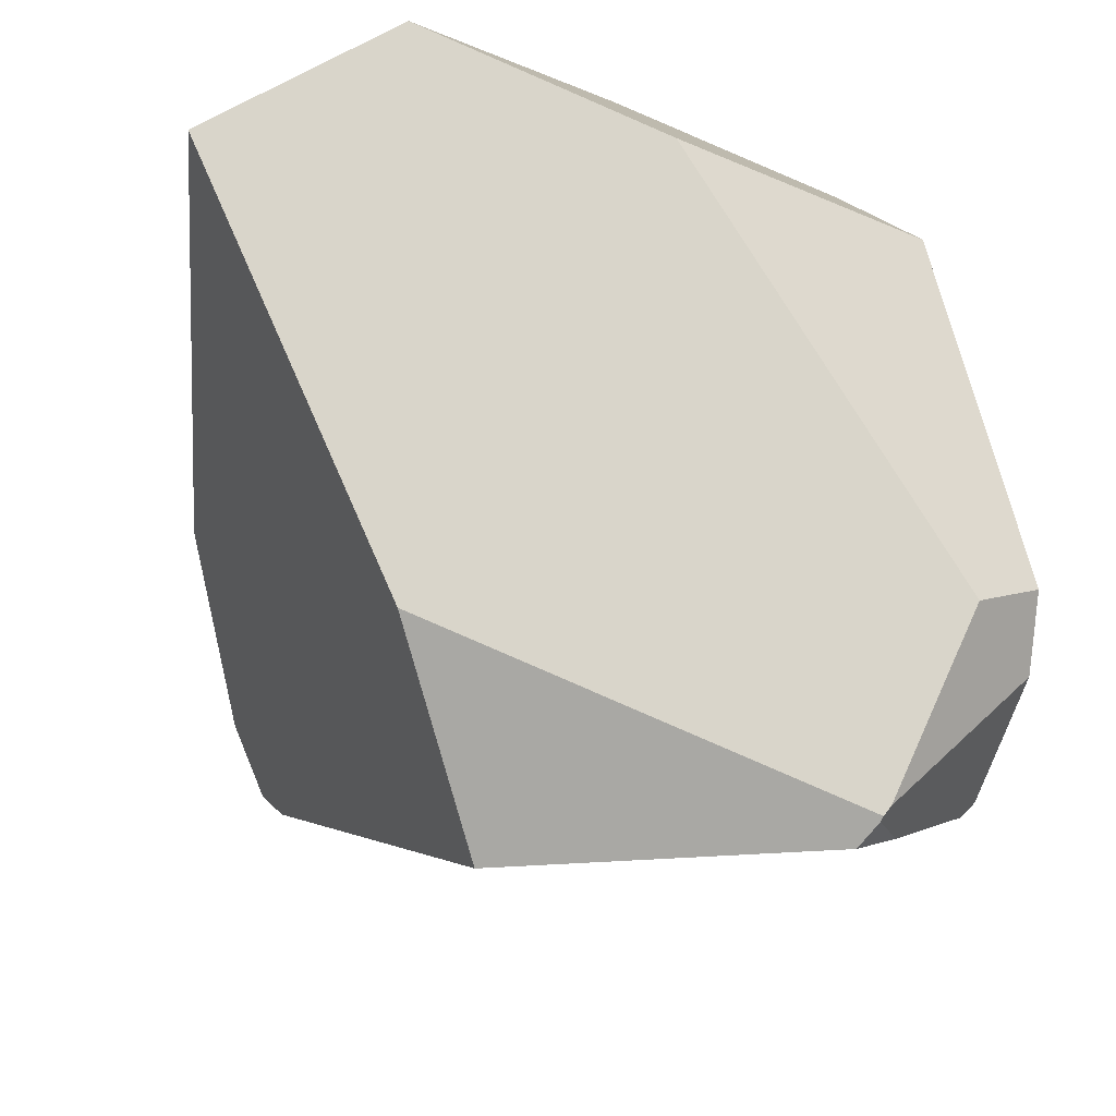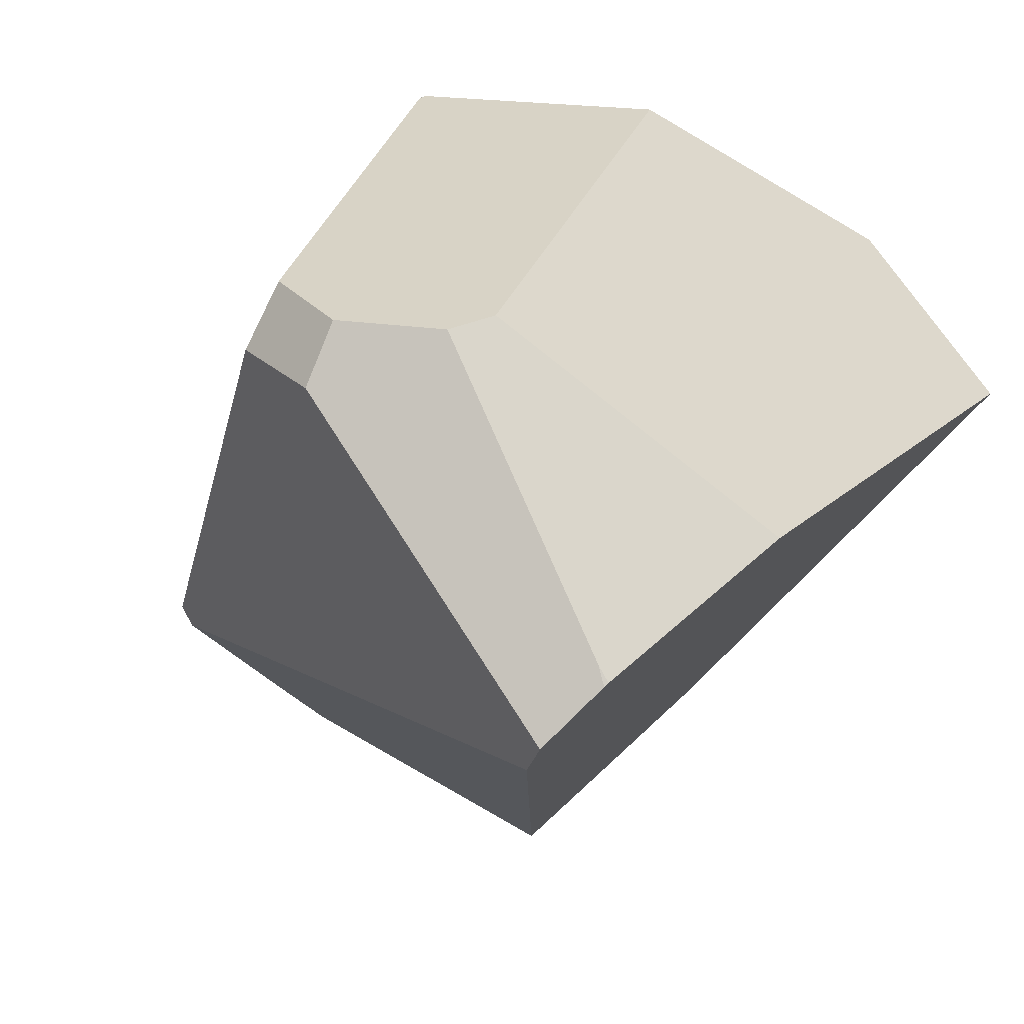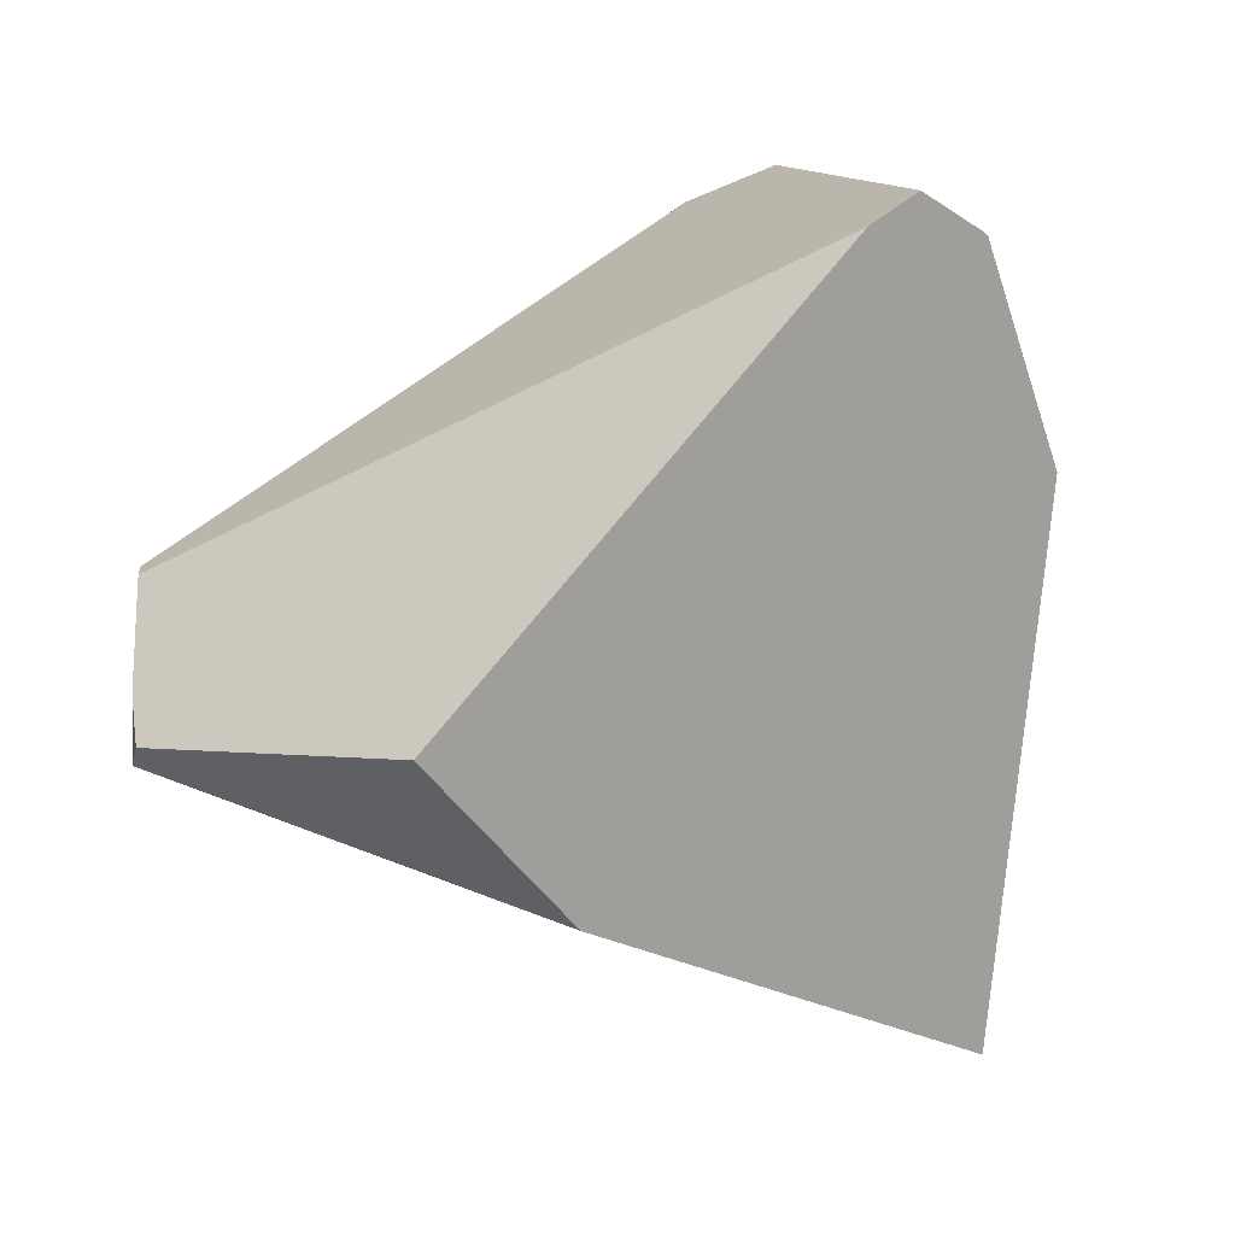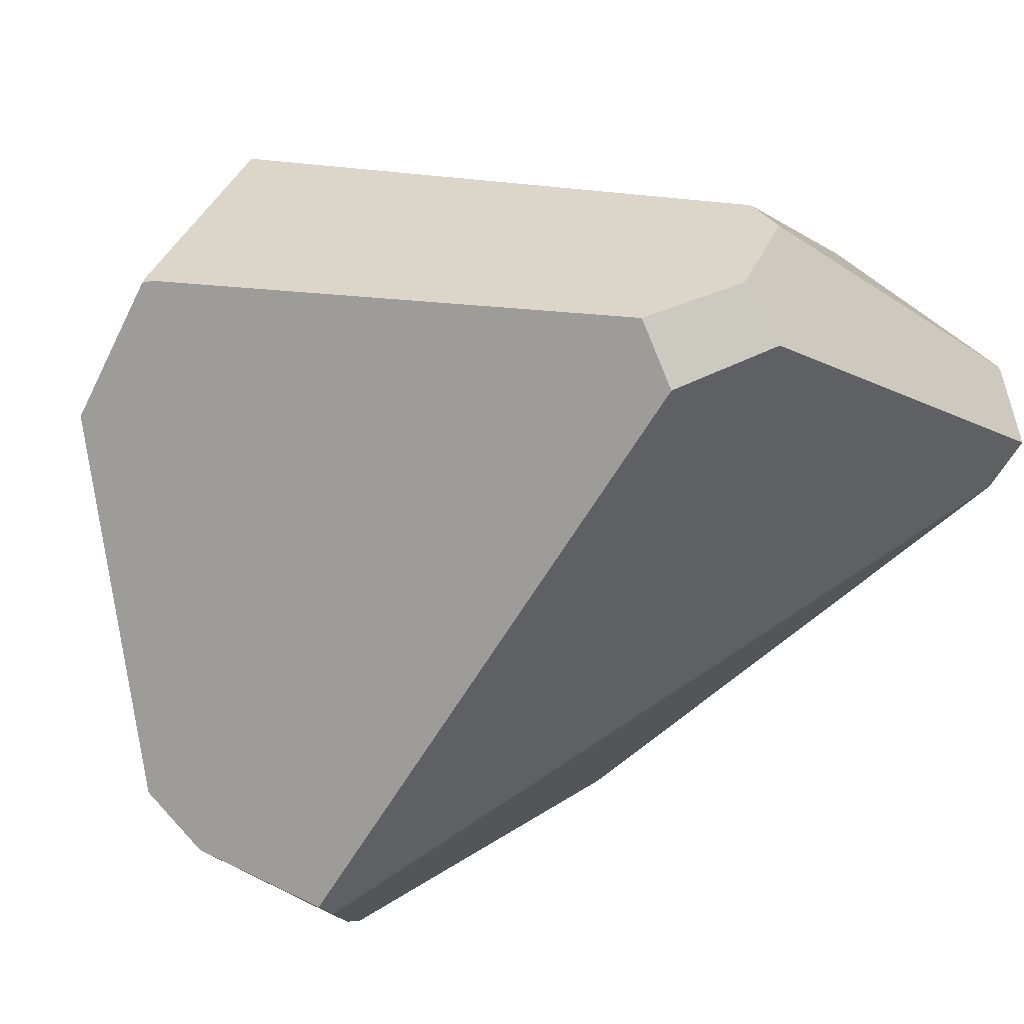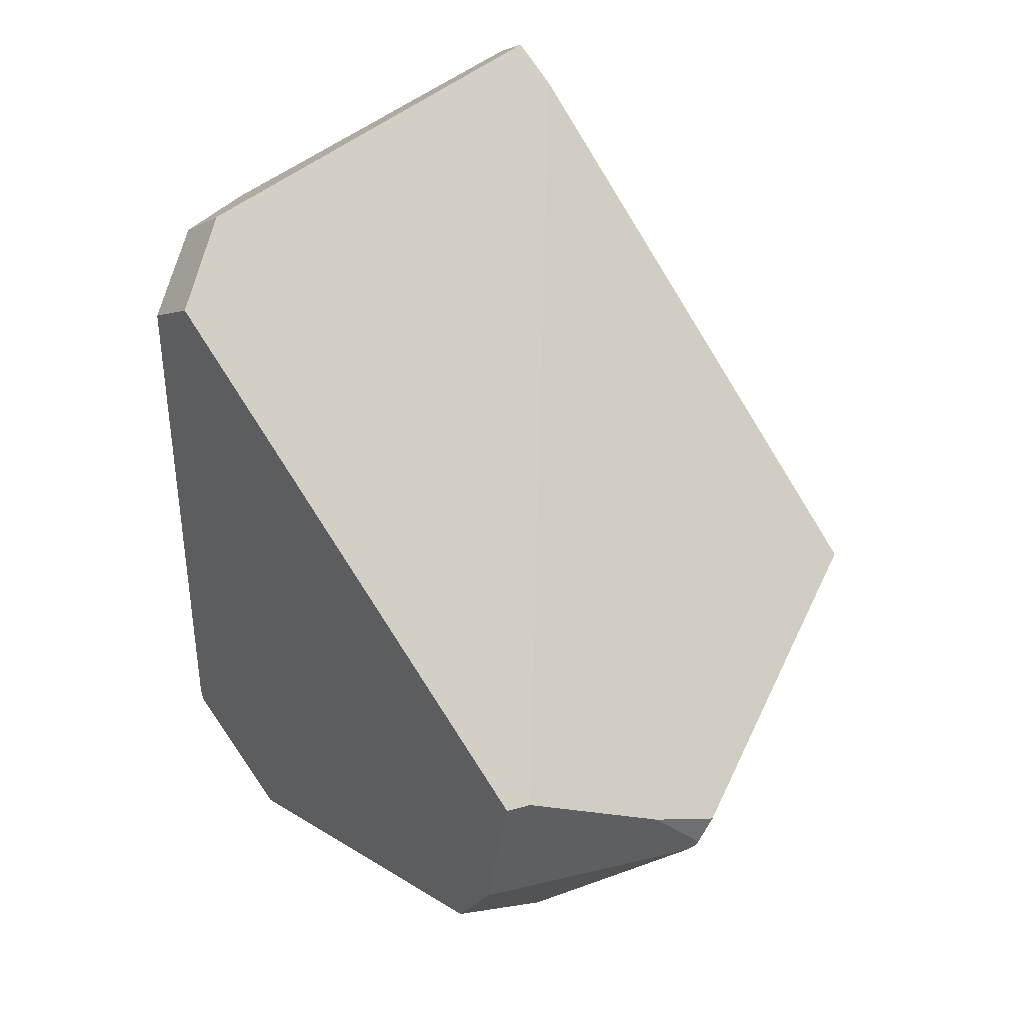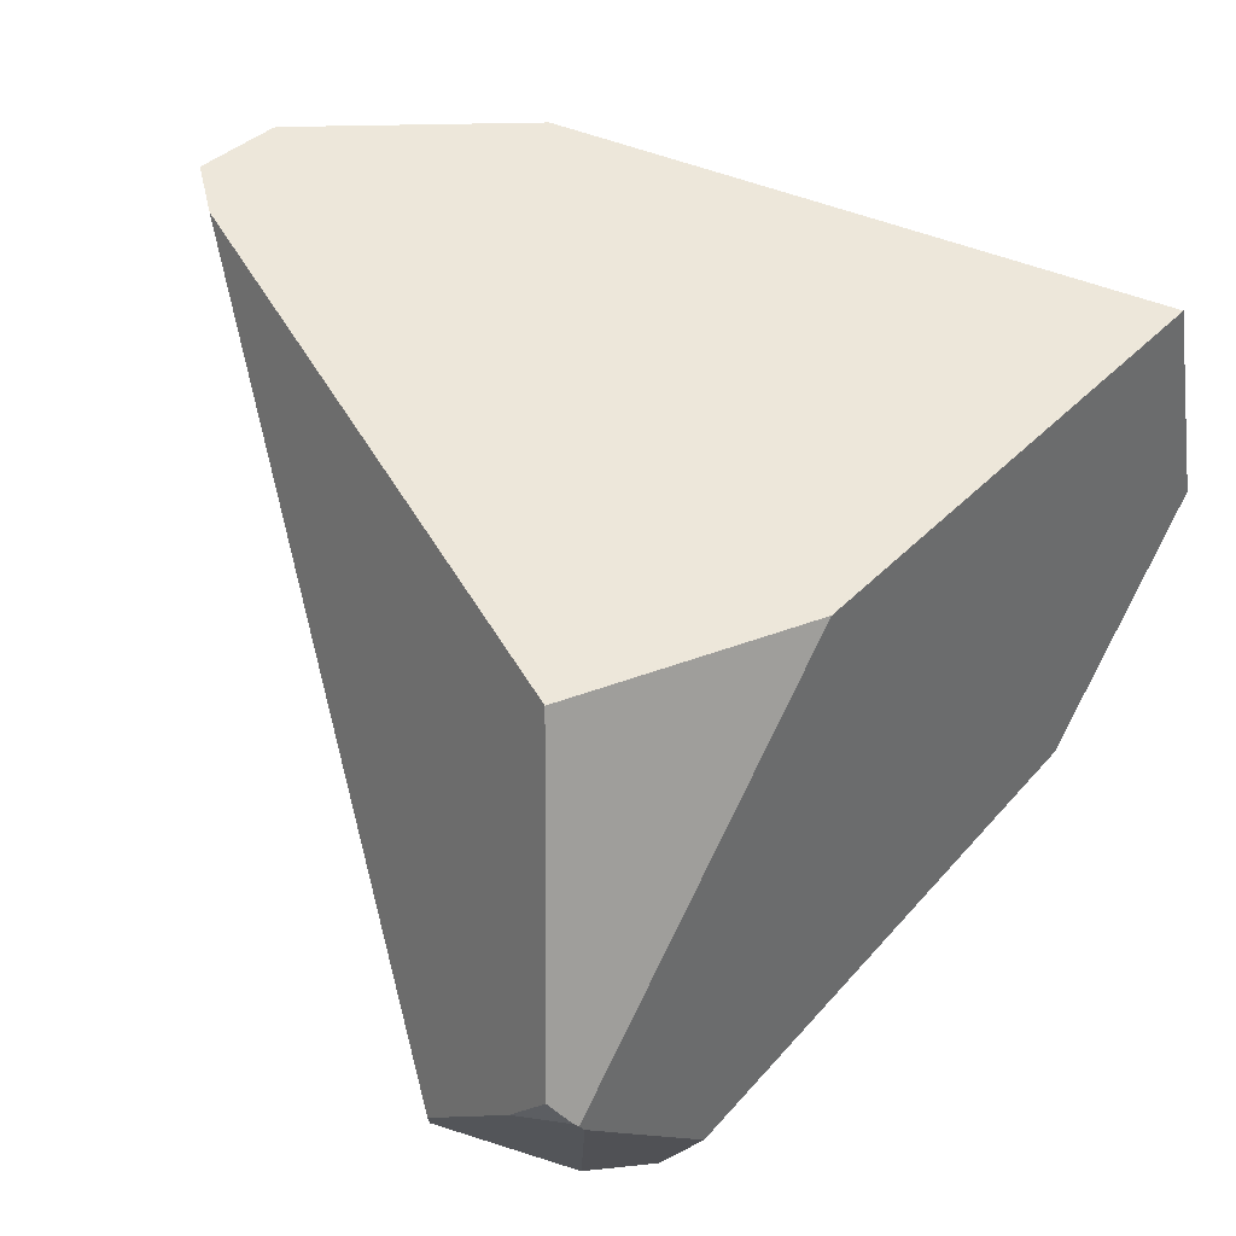
<metadata>
{"format":"obj","ext":"obj","renderer":"f3d","projection":"perspective","resolution":1024,"background":"white","views":[{"elev":-54.6,"azim":-11.6,"up":"+Z"},{"elev":36.8,"azim":-156.2,"up":"+Z"},{"elev":33.4,"azim":-144.2,"up":"+Y"},{"elev":35.2,"azim":123.2,"up":"+Z"},{"elev":44.7,"azim":121.1,"up":"+Y"},{"elev":-68.0,"azim":-109.1,"up":"+Z"}]}
</metadata>
<code>
g  Instance
v 0.4802 -51.09 -4.106
v 1.536 -51.58 -3.308
v 0.5592 -51.16 -4.287
v 0.5592 -51.16 -4.287
v 1.536 -51.58 -3.308
v 2.736 -52.65 -5.505
v 2.736 -52.65 -5.505
v 1.536 -51.58 -3.308
v 2.79 -52.67 -5.438
v 2.79 -52.67 -5.438
v 1.536 -51.58 -3.308
v 1.879 -51.8 -3.378
v 2.321 -52.99 -6.013
v 2.326 -53.01 -6.007
v 2.268 -52.89 -6.04
v 2.268 -52.89 -6.04
v 2.326 -53.01 -6.007
v 1.114 -52.5 -5.959
v 1.114 -52.5 -5.959
v 2.326 -53.01 -6.007
v 0.7226 -53.22 -5.619
v 2.159 -53.81 -3.456
v 2.178 -53.81 -3.468
v 2.167 -53.77 -3.452
v 2.268 -52.89 -6.04
v 2.429 -52.83 -5.882
v 2.321 -52.99 -6.013
v 2.811 -53.44 -5.233
v 2.395 -53.97 -3.976
v 2.565 -53.5 -5.444
v 2.565 -53.5 -5.444
v 2.395 -53.97 -3.976
v 1.405 -54.36 -4.316
v 1.822 -51.95 -3.178
v 2.167 -53.77 -3.452
v 1.879 -51.8 -3.378
v 1.879 -51.8 -3.378
v 2.167 -53.77 -3.452
v 2.79 -52.67 -5.438
v 2.79 -52.67 -5.438
v 2.167 -53.77 -3.452
v 2.835 -53.19 -5.379
v 2.835 -53.19 -5.379
v 2.167 -53.77 -3.452
v 2.811 -53.44 -5.233
v 2.811 -53.44 -5.233
v 2.167 -53.77 -3.452
v 2.395 -53.97 -3.976
v 2.395 -53.97 -3.976
v 2.167 -53.77 -3.452
v 2.178 -53.81 -3.468
v 2.835 -53.19 -5.379
v 2.811 -53.44 -5.233
v 2.347 -53.04 -5.98
v 2.347 -53.04 -5.98
v 2.811 -53.44 -5.233
v 2.565 -53.5 -5.444
v 2.395 -53.97 -3.976
v 2.178 -53.81 -3.468
v 1.405 -54.36 -4.316
v 1.405 -54.36 -4.316
v 2.178 -53.81 -3.468
v 0.4718 -54.48 -4.083
v 0.4718 -54.48 -4.083
v 2.178 -53.81 -3.468
v 1.276 -54.01 -3.424
v 1.276 -54.01 -3.424
v 2.178 -53.81 -3.468
v 2.159 -53.81 -3.456
v 1.822 -51.95 -3.178
v 1.507 -51.74 -3.128
v 2.167 -53.77 -3.452
v 2.167 -53.77 -3.452
v 1.507 -51.74 -3.128
v 2.159 -53.81 -3.456
v 2.159 -53.81 -3.456
v 1.507 -51.74 -3.128
v 1.276 -54.01 -3.424
v 1.276 -54.01 -3.424
v 1.507 -51.74 -3.128
v 1.031 -51.98 -3.129
v 1.031 -51.98 -3.129
v 1.507 -51.74 -3.128
v 1.13 -51.82 -3.113
v 1.114 -52.5 -5.959
v 0.5592 -51.16 -4.287
v 2.268 -52.89 -6.04
v 2.268 -52.89 -6.04
v 0.5592 -51.16 -4.287
v 2.429 -52.83 -5.882
v 2.429 -52.83 -5.882
v 0.5592 -51.16 -4.287
v 2.736 -52.65 -5.505
v 1.879 -51.8 -3.378
v 1.536 -51.58 -3.308
v 1.822 -51.95 -3.178
v 1.822 -51.95 -3.178
v 1.536 -51.58 -3.308
v 1.507 -51.74 -3.128
v 1.13 -51.82 -3.113
v 1.507 -51.74 -3.128
v 0.3708 -51.3 -3.879
v 0.3708 -51.3 -3.879
v 1.507 -51.74 -3.128
v 0.3341 -51.26 -3.931
v 0.3341 -51.26 -3.931
v 1.507 -51.74 -3.128
v 0.4802 -51.09 -4.106
v 0.4802 -51.09 -4.106
v 1.507 -51.74 -3.128
v 1.536 -51.58 -3.308
v 0.7226 -53.22 -5.619
v -0.1799 -54.13 -4.45
v 1.114 -52.5 -5.959
v 1.114 -52.5 -5.959
v -0.1799 -54.13 -4.45
v 0.5592 -51.16 -4.287
v 0.5592 -51.16 -4.287
v -0.1799 -54.13 -4.45
v 0.4802 -51.09 -4.106
v 0.4802 -51.09 -4.106
v -0.1799 -54.13 -4.45
v 0.3341 -51.26 -3.931
v 0.3341 -51.26 -3.931
v -0.1799 -54.13 -4.45
v 0.3251 -51.28 -3.922
v 0.3251 -51.28 -3.922
v -0.1799 -54.13 -4.45
v 0.04454 -52.11 -3.834
v 2.835 -53.19 -5.379
v 2.347 -53.04 -5.98
v 2.79 -52.67 -5.438
v 2.79 -52.67 -5.438
v 2.347 -53.04 -5.98
v 2.736 -52.65 -5.505
v 2.736 -52.65 -5.505
v 2.347 -53.04 -5.98
v 2.429 -52.83 -5.882
v 2.429 -52.83 -5.882
v 2.347 -53.04 -5.98
v 2.321 -52.99 -6.013
v 2.321 -52.99 -6.013
v 2.347 -53.04 -5.98
v 2.326 -53.01 -6.007
v 1.405 -54.36 -4.316
v 0.4718 -54.48 -4.083
v 2.565 -53.5 -5.444
v 2.565 -53.5 -5.444
v 0.4718 -54.48 -4.083
v 2.347 -53.04 -5.98
v 2.347 -53.04 -5.98
v 0.4718 -54.48 -4.083
v 2.326 -53.01 -6.007
v 2.326 -53.01 -6.007
v 0.4718 -54.48 -4.083
v 0.7226 -53.22 -5.619
v 0.7226 -53.22 -5.619
v 0.4718 -54.48 -4.083
v -0.1799 -54.13 -4.45
v 0.3341 -51.26 -3.931
v 0.3251 -51.28 -3.922
v 0.3708 -51.3 -3.879
v 0.3251 -51.28 -3.922
v 0.04454 -52.11 -3.834
v 0.3708 -51.3 -3.879
v 0.3708 -51.3 -3.879
v 0.04454 -52.11 -3.834
v 1.13 -51.82 -3.113
v 1.13 -51.82 -3.113
v 0.04454 -52.11 -3.834
v 1.031 -51.98 -3.129
v 0.4718 -54.48 -4.083
v 1.276 -54.01 -3.424
v -0.1799 -54.13 -4.45
v -0.1799 -54.13 -4.45
v 1.276 -54.01 -3.424
v 0.04454 -52.11 -3.834
v 0.04454 -52.11 -3.834
v 1.276 -54.01 -3.424
v 1.031 -51.98 -3.129
f 1 2 3
f 4 5 6
f 7 8 9
f 10 11 12
f 13 14 15
f 16 17 18
f 19 20 21
f 22 23 24
f 25 26 27
f 28 29 30
f 31 32 33
f 34 35 36
f 37 38 39
f 40 41 42
f 43 44 45
f 46 47 48
f 49 50 51
f 52 53 54
f 55 56 57
f 58 59 60
f 61 62 63
f 64 65 66
f 67 68 69
f 70 71 72
f 73 74 75
f 76 77 78
f 79 80 81
f 82 83 84
f 85 86 87
f 88 89 90
f 91 92 93
f 94 95 96
f 97 98 99
f 100 101 102
f 103 104 105
f 106 107 108
f 109 110 111
f 112 113 114
f 115 116 117
f 118 119 120
f 121 122 123
f 124 125 126
f 127 128 129
f 130 131 132
f 133 134 135
f 136 137 138
f 139 140 141
f 142 143 144
f 145 146 147
f 148 149 150
f 151 152 153
f 154 155 156
f 157 158 159
f 160 161 162
f 163 164 165
f 166 167 168
f 169 170 171
f 172 173 174
f 175 176 177
f 178 179 180

</code>
